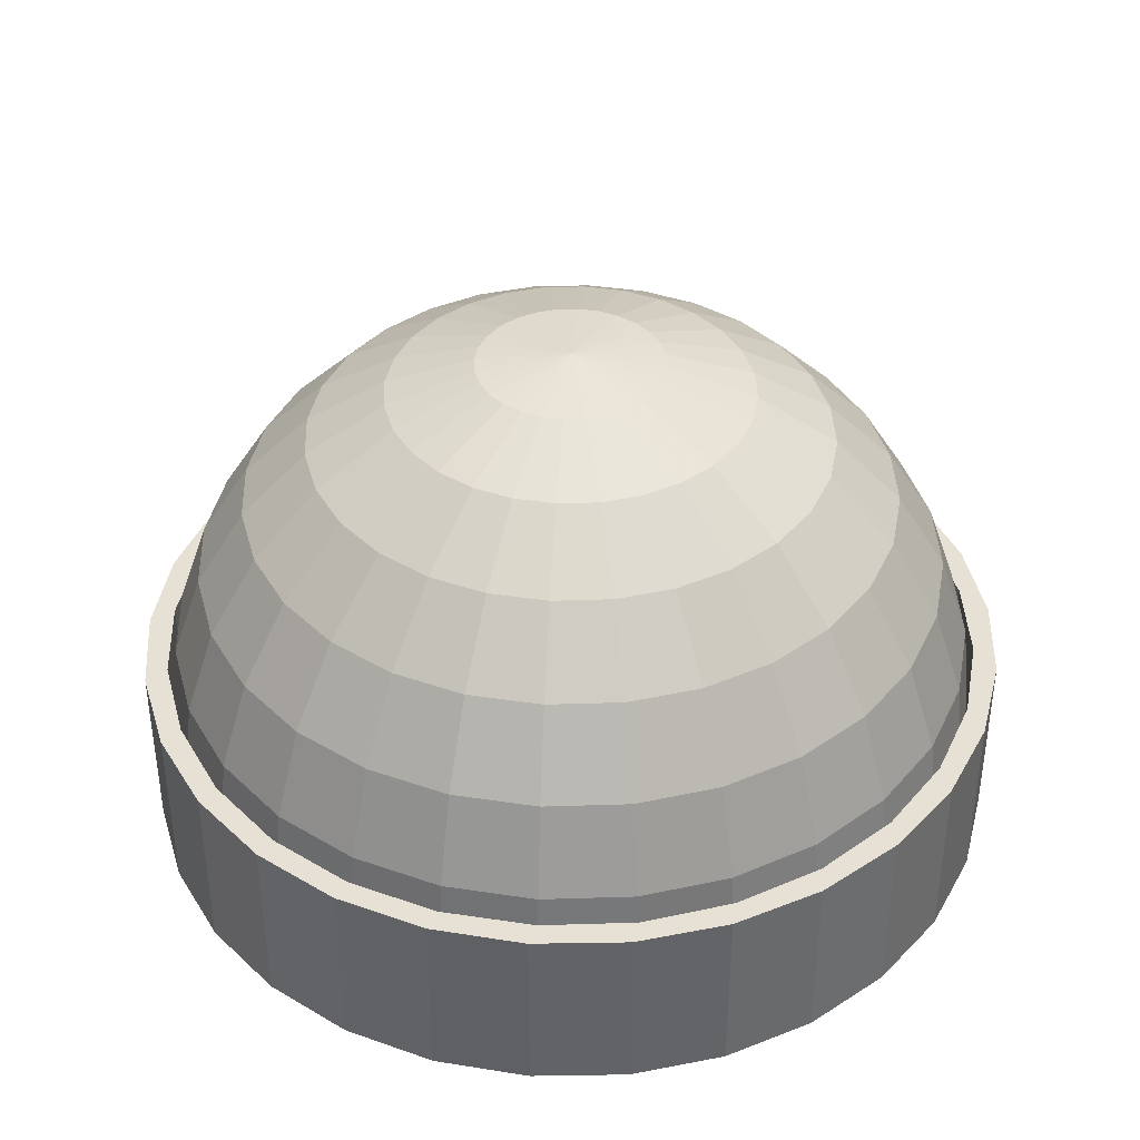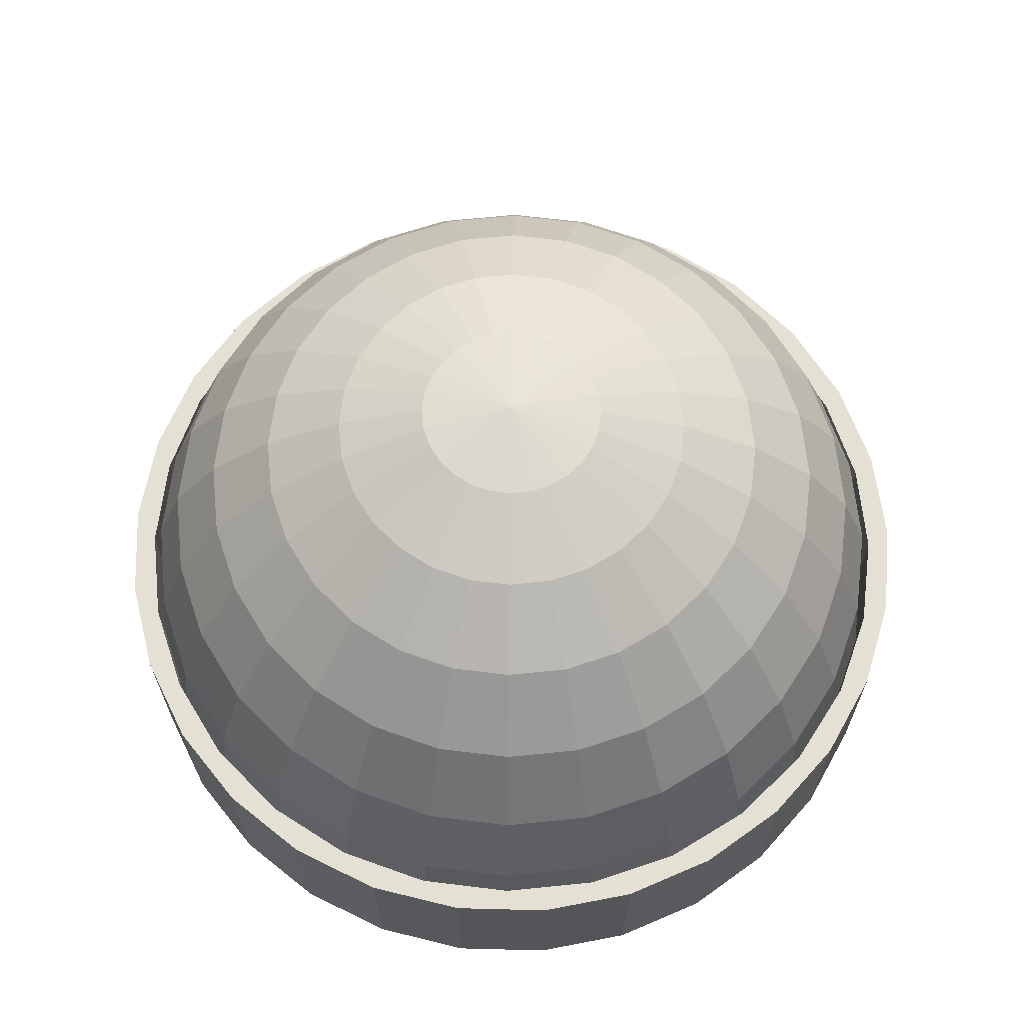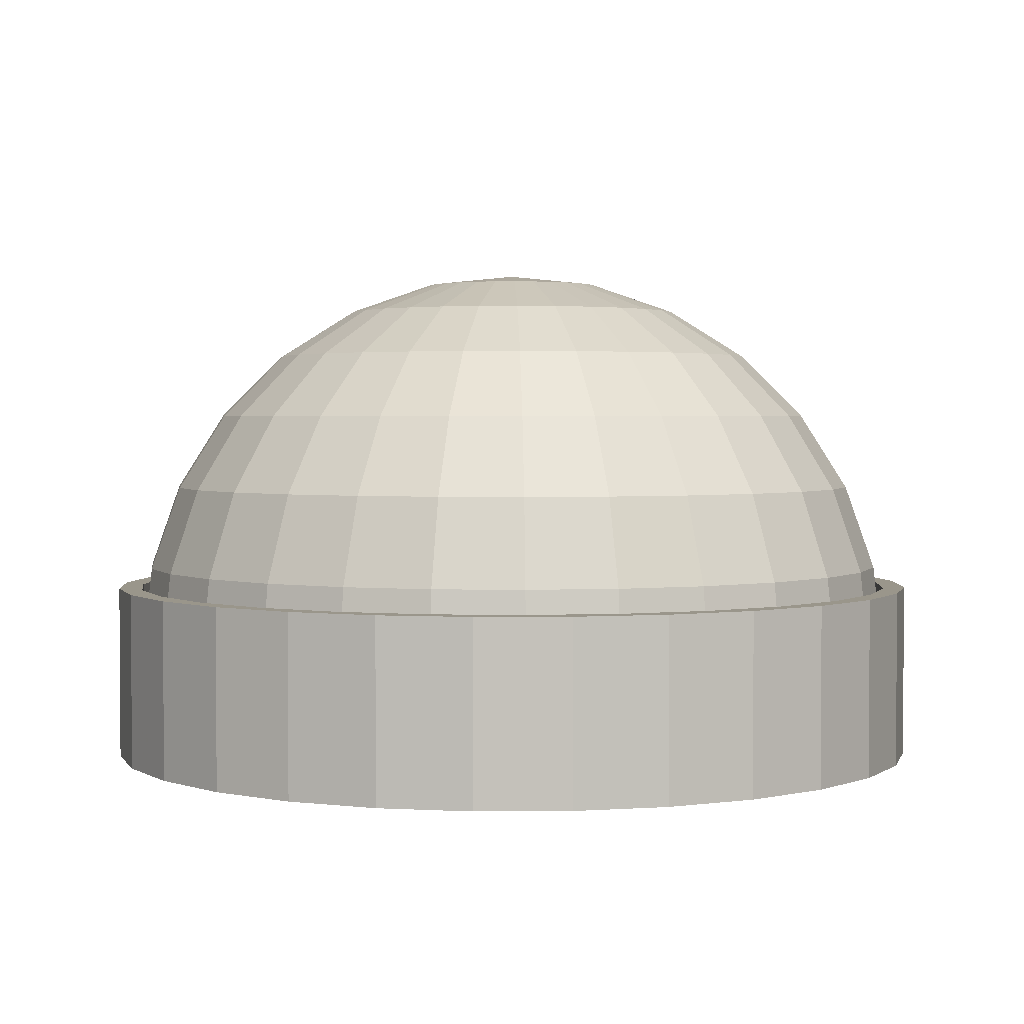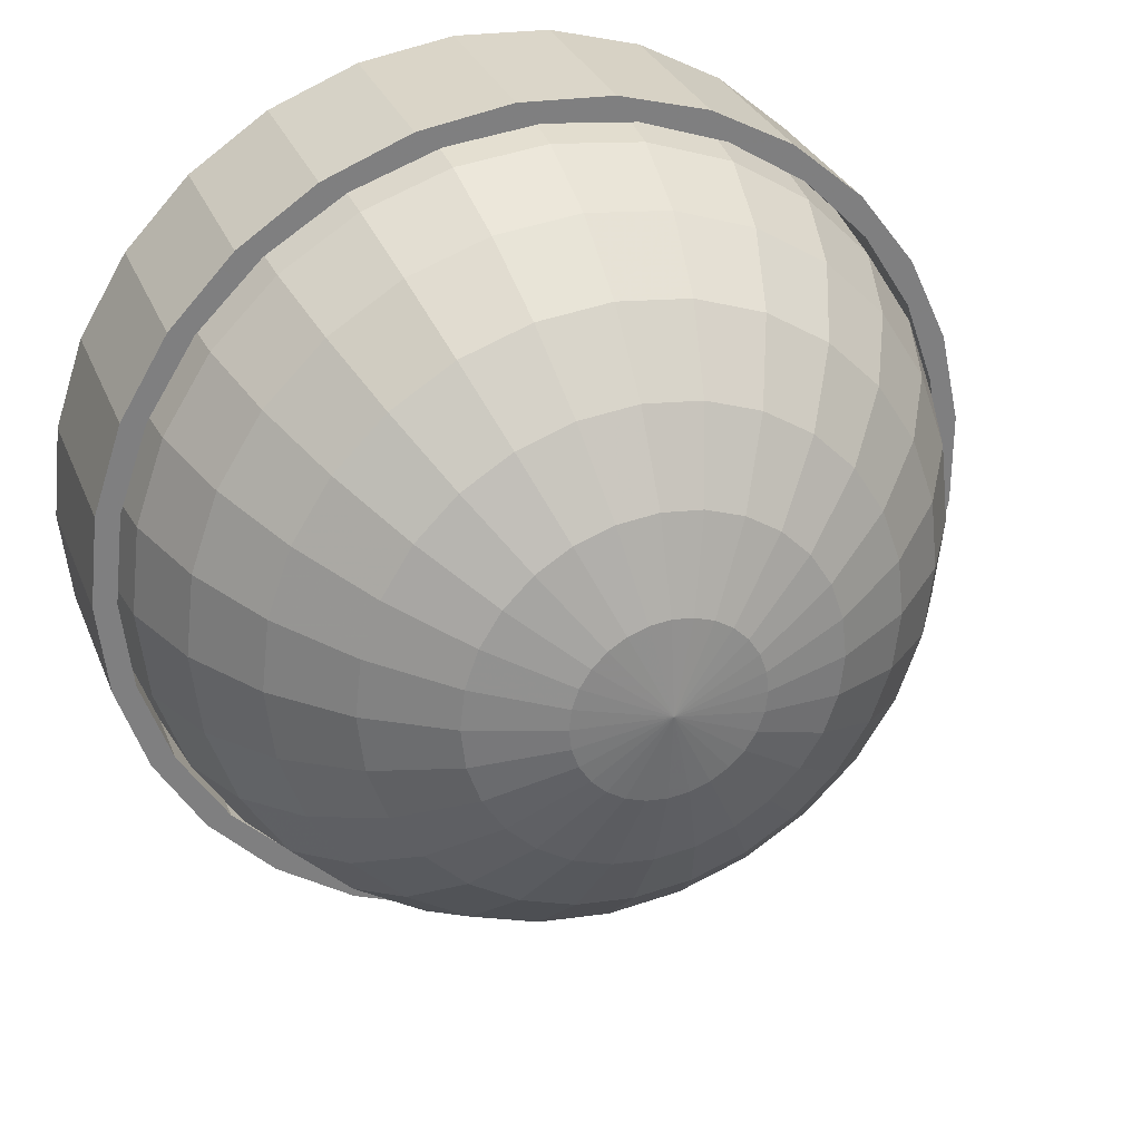
<metadata>
{"format":"obj","ext":"obj","renderer":"f3d","projection":"perspective","resolution":1024,"background":"white","views":[{"elev":39.3,"azim":119.9,"up":"+Y"},{"elev":65.8,"azim":-63.7,"up":"+Y"},{"elev":2.4,"azim":-79.0,"up":"+Y"},{"elev":30.4,"azim":160.6,"up":"+Z"}]}
</metadata>
<code>
g MeshBody3
v 130.9 20 66.59
v 130.7 20 68.63
v 130 20 70.58
v 129 20 72.34
v 127.5 20 73.83
v 125.8 20 74.98
v 123.9 20 75.74
v 121.9 20 76.08
v 119.9 20 75.96
v 117.9 20 75.42
v 116.1 20 74.45
v 114.5 20 73.12
v 113.3 20 71.49
v 112.4 20 69.62
v 112 20 67.62
v 112 20 65.56
v 112.4 20 63.56
v 113.3 20 61.69
v 114.5 20 60.06
v 116.1 20 58.73
v 117.9 20 57.76
v 119.9 20 57.22
v 121.9 20 57.1
v 123.9 20 57.44
v 125.8 20 58.2
v 127.5 20 59.35
v 129 20 60.84
v 130 20 62.6
v 130.7 20 64.55
v 121.4 24 75.59
v 123.4 24 75.36
v 125.3 24 74.7
v 127 24 73.63
v 128.4 24 72.2
v 129.5 24 70.5
v 130.2 24 68.59
v 130.4 24 66.59
v 130.2 24 64.59
v 129.5 24 62.69
v 128.4 24 60.98
v 127 24 59.55
v 125.3 24 58.48
v 123.4 24 57.82
v 121.4 24 57.59
v 119.4 24 57.82
v 117.5 24 58.48
v 115.8 24 59.55
v 114.4 24 60.98
v 113.3 24 62.69
v 112.6 24 64.59
v 112.4 24 66.59
v 112.6 24 68.59
v 113.3 24 70.5
v 114.4 24 72.2
v 115.8 24 73.63
v 117.5 24 74.7
v 119.4 24 75.36
v 121.4 22.5 75.59
v 119.4 22.5 75.36
v 117.5 22.5 74.7
v 115.8 22.5 73.63
v 114.4 22.5 72.2
v 113.3 22.5 70.5
v 112.6 22.5 68.59
v 112.4 22.5 66.59
v 112.6 22.5 64.59
v 113.3 22.5 62.69
v 114.4 22.5 60.98
v 115.8 22.5 59.55
v 117.5 22.5 58.48
v 119.4 22.5 57.82
v 121.4 22.5 57.59
v 123.4 22.5 57.82
v 125.3 22.5 58.48
v 127 22.5 59.55
v 128.4 22.5 60.98
v 129.5 22.5 62.69
v 130.2 22.5 64.59
v 130.4 22.5 66.59
v 130.2 22.5 68.59
v 129.5 22.5 70.5
v 128.4 22.5 72.2
v 127 22.5 73.63
v 125.3 22.5 74.7
v 123.4 22.5 75.36
v 130.9 24 66.59
v 130.7 24 64.55
v 130 24 62.6
v 129 24 60.84
v 127.5 24 59.35
v 125.8 24 58.2
v 123.9 24 57.44
v 121.9 24 57.1
v 119.9 24 57.22
v 117.9 24 57.76
v 116.1 24 58.73
v 114.5 24 60.06
v 113.3 24 61.69
v 112.4 24 63.56
v 112 24 65.56
v 112 24 67.62
v 112.4 24 69.62
v 113.3 24 71.49
v 114.5 24 73.12
v 116.1 24 74.45
v 117.9 24 75.42
v 119.9 24 75.96
v 121.9 24 76.08
v 123.9 24 75.74
v 125.8 24 74.98
v 127.5 24 73.83
v 129 24 72.34
v 130 24 70.58
v 130.7 24 68.63
v 121.4 31.5 66.59
v 121.4 24.5 75.36
v 121.4 26.4 74.7
v 121.4 28.11 73.63
v 121.4 29.54 72.2
v 121.4 30.61 70.5
v 121.4 31.27 68.59
v 123.3 24.5 75.14
v 123.2 26.4 74.5
v 123 28.11 73.45
v 122.6 29.54 72.06
v 122.3 30.61 70.4
v 121.8 31.27 68.54
v 125.2 24.5 74.5
v 124.9 26.4 73.9
v 124.4 28.11 72.93
v 123.8 29.54 71.65
v 123.1 30.61 70.11
v 122.3 31.27 68.39
v 126.9 24.5 73.45
v 126.5 26.4 72.93
v 125.8 28.11 72.09
v 124.9 29.54 70.98
v 123.8 30.61 69.64
v 122.6 31.27 68.16
v 128.3 24.5 72.06
v 127.7 26.4 71.65
v 126.9 28.11 70.98
v 125.8 29.54 70.09
v 124.4 30.61 69.02
v 123 31.27 67.84
v 129.3 24.5 70.4
v 128.7 26.4 70.11
v 127.7 28.11 69.64
v 126.5 29.54 69.02
v 124.9 30.61 68.28
v 123.2 31.27 67.46
v 129.9 24.5 68.54
v 129.3 26.4 68.39
v 128.3 28.11 68.16
v 126.9 29.54 67.84
v 125.2 30.61 67.46
v 123.3 31.27 67.04
v 130.2 24.5 66.59
v 129.5 26.4 66.59
v 128.4 28.11 66.59
v 127 29.54 66.59
v 125.3 30.61 66.59
v 123.4 31.27 66.59
v 129.9 24.5 64.64
v 129.3 26.4 64.79
v 128.3 28.11 65.02
v 126.9 29.54 65.34
v 125.2 30.61 65.72
v 123.3 31.27 66.14
v 129.3 24.5 62.78
v 128.7 26.4 63.07
v 127.7 28.11 63.54
v 126.5 29.54 64.16
v 124.9 30.61 64.9
v 123.2 31.27 65.72
v 128.3 24.5 61.12
v 127.7 26.4 61.53
v 126.9 28.11 62.2
v 125.8 29.54 63.09
v 124.4 30.61 64.16
v 123 31.27 65.34
v 126.9 24.5 59.73
v 126.5 26.4 60.25
v 125.8 28.11 61.09
v 124.9 29.54 62.2
v 123.8 30.61 63.54
v 122.6 31.27 65.02
v 125.2 24.5 58.68
v 124.9 26.4 59.28
v 124.4 28.11 60.25
v 123.8 29.54 61.53
v 123.1 30.61 63.07
v 122.3 31.27 64.79
v 123.3 24.5 58.04
v 123.2 26.4 58.68
v 123 28.11 59.73
v 122.6 29.54 61.12
v 122.3 30.61 62.78
v 121.8 31.27 64.64
v 121.4 24.5 57.82
v 121.4 26.4 58.48
v 121.4 28.11 59.55
v 121.4 29.54 60.98
v 121.4 30.61 62.69
v 121.4 31.27 64.59
v 119.4 24.5 58.04
v 119.6 26.4 58.68
v 119.8 28.11 59.73
v 120.1 29.54 61.12
v 120.5 30.61 62.78
v 120.9 31.27 64.64
v 117.6 24.5 58.68
v 117.9 26.4 59.28
v 118.3 28.11 60.25
v 119 29.54 61.53
v 119.7 30.61 63.07
v 120.5 31.27 64.79
v 115.9 24.5 59.73
v 116.3 26.4 60.25
v 117 28.11 61.09
v 117.9 29.54 62.2
v 119 30.61 63.54
v 120.1 31.27 65.02
v 114.5 24.5 61.12
v 115.1 26.4 61.53
v 115.9 28.11 62.2
v 117 29.54 63.09
v 118.3 30.61 64.16
v 119.8 31.27 65.34
v 113.5 24.5 62.78
v 114.1 26.4 63.07
v 115.1 28.11 63.54
v 116.3 29.54 64.16
v 117.9 30.61 64.9
v 119.6 31.27 65.72
v 112.8 24.5 64.64
v 113.5 26.4 64.79
v 114.5 28.11 65.02
v 115.9 29.54 65.34
v 117.6 30.61 65.72
v 119.4 31.27 66.14
v 112.6 24.5 66.59
v 113.3 26.4 66.59
v 114.4 28.11 66.59
v 115.8 29.54 66.59
v 117.5 30.61 66.59
v 119.4 31.27 66.59
v 112.8 24.5 68.54
v 113.5 26.4 68.39
v 114.5 28.11 68.16
v 115.9 29.54 67.84
v 117.6 30.61 67.46
v 119.4 31.27 67.04
v 113.5 24.5 70.4
v 114.1 26.4 70.11
v 115.1 28.11 69.64
v 116.3 29.54 69.02
v 117.9 30.61 68.28
v 119.6 31.27 67.46
v 114.5 24.5 72.06
v 115.1 26.4 71.65
v 115.9 28.11 70.98
v 117 29.54 70.09
v 118.3 30.61 69.02
v 119.8 31.27 67.84
v 115.9 24.5 73.45
v 116.3 26.4 72.93
v 117 28.11 72.09
v 117.9 29.54 70.98
v 119 30.61 69.64
v 120.1 31.27 68.16
v 117.6 24.5 74.5
v 117.9 26.4 73.9
v 118.3 28.11 72.93
v 119 29.54 71.65
v 119.7 30.61 70.11
v 120.5 31.27 68.39
v 119.4 24.5 75.14
v 119.6 26.4 74.5
v 119.8 28.11 73.45
v 120.1 29.54 72.06
v 120.5 30.61 70.4
v 120.9 31.27 68.54
f 1 2 29
f 29 2 28
f 28 2 3
f 28 3 27
f 27 3 4
f 27 4 26
f 26 4 5
f 26 5 25
f 25 5 6
f 25 6 24
f 24 6 7
f 24 7 23
f 23 7 8
f 23 8 22
f 22 8 9
f 22 9 21
f 21 9 10
f 21 10 20
f 20 10 11
f 20 11 19
f 19 11 12
f 19 12 18
f 18 12 13
f 18 13 17
f 17 13 14
f 17 14 16
f 16 14 15
f 31 85 30
f 30 85 58
f 30 58 57
f 57 58 59
f 57 59 56
f 56 59 60
f 56 60 55
f 55 60 61
f 55 61 54
f 54 61 62
f 54 62 53
f 53 62 63
f 53 63 52
f 52 63 64
f 52 64 51
f 51 64 65
f 51 65 50
f 50 65 66
f 50 66 49
f 49 66 67
f 49 67 48
f 48 67 68
f 48 68 47
f 47 68 69
f 47 69 46
f 46 69 70
f 46 70 45
f 45 70 71
f 45 71 44
f 44 71 72
f 44 72 43
f 43 72 73
f 43 73 42
f 42 73 74
f 42 74 41
f 41 74 75
f 41 75 40
f 40 75 76
f 40 76 39
f 39 76 77
f 39 77 38
f 38 77 78
f 38 78 37
f 37 78 79
f 37 79 36
f 36 79 80
f 36 80 35
f 35 80 81
f 35 81 34
f 34 81 82
f 34 82 33
f 33 82 83
f 33 83 32
f 32 83 84
f 32 84 31
f 31 84 85
f 57 107 30
f 30 107 108
f 30 108 31
f 31 108 109
f 31 109 32
f 32 109 110
f 32 110 33
f 33 110 111
f 33 111 34
f 34 111 112
f 34 112 35
f 35 112 113
f 35 113 36
f 36 113 114
f 36 114 37
f 37 114 86
f 37 86 87
f 107 57 106
f 106 57 56
f 106 56 105
f 105 56 55
f 105 55 104
f 104 55 54
f 104 54 103
f 103 54 53
f 103 53 102
f 102 53 52
f 102 52 101
f 101 52 51
f 101 51 100
f 100 51 50
f 100 50 99
f 99 50 49
f 99 49 98
f 98 49 48
f 98 48 97
f 97 48 47
f 97 47 96
f 96 47 46
f 96 46 95
f 95 46 45
f 95 45 94
f 94 45 44
f 94 44 93
f 93 44 43
f 93 43 92
f 92 43 42
f 92 42 91
f 91 42 41
f 91 41 90
f 90 41 40
f 90 40 89
f 89 40 39
f 89 39 88
f 88 39 38
f 88 38 87
f 87 38 37
f 85 122 58
f 58 122 116
f 58 116 59
f 59 116 278
f 59 278 60
f 60 278 272
f 60 272 61
f 61 272 266
f 61 266 62
f 62 266 260
f 62 260 63
f 63 260 254
f 63 254 64
f 64 254 248
f 64 248 65
f 65 248 242
f 65 242 66
f 66 242 236
f 66 236 67
f 67 236 230
f 67 230 68
f 68 230 224
f 68 224 69
f 69 224 218
f 69 218 70
f 70 218 212
f 70 212 71
f 71 212 206
f 71 206 72
f 72 206 200
f 72 200 73
f 73 200 194
f 73 194 74
f 74 194 188
f 74 188 75
f 75 188 182
f 75 182 76
f 76 182 176
f 76 176 77
f 77 176 170
f 77 170 78
f 78 170 164
f 78 164 79
f 79 164 158
f 79 158 80
f 80 158 152
f 80 152 81
f 81 152 146
f 81 146 82
f 82 146 140
f 82 140 83
f 83 140 134
f 83 134 84
f 84 134 128
f 84 128 85
f 85 128 122
f 121 115 283
f 115 229 235
f 115 175 181
f 283 115 277
f 115 271 277
f 115 265 271
f 115 259 265
f 115 253 259
f 115 247 253
f 115 241 247
f 115 235 241
f 115 223 229
f 115 217 223
f 115 211 217
f 115 205 211
f 115 199 205
f 115 193 199
f 115 187 193
f 115 181 187
f 115 169 175
f 115 163 169
f 115 157 163
f 115 151 157
f 115 145 151
f 115 139 145
f 115 133 139
f 133 115 127
f 127 115 121
f 116 117 278
f 278 117 279
f 278 279 272
f 272 279 273
f 272 273 266
f 266 273 267
f 266 267 260
f 260 267 261
f 260 261 254
f 254 261 255
f 254 255 248
f 248 255 249
f 248 249 242
f 242 249 243
f 242 243 236
f 236 243 237
f 236 237 230
f 230 237 231
f 230 231 224
f 224 231 225
f 224 225 218
f 218 225 219
f 218 219 212
f 212 219 213
f 212 213 206
f 206 213 207
f 206 207 200
f 200 207 201
f 200 201 194
f 194 201 195
f 194 195 188
f 188 195 189
f 188 189 182
f 182 189 183
f 182 183 176
f 176 183 177
f 176 177 170
f 170 177 171
f 170 171 164
f 164 171 165
f 164 165 158
f 158 165 159
f 158 159 152
f 152 159 153
f 152 153 146
f 146 153 147
f 146 147 140
f 140 147 141
f 140 141 134
f 134 141 135
f 134 135 128
f 128 135 129
f 128 129 122
f 122 129 123
f 122 123 116
f 116 123 117
f 117 118 279
f 279 118 280
f 279 280 273
f 273 280 274
f 274 268 267
f 267 273 274
f 268 262 261
f 261 267 268
f 262 256 255
f 255 261 262
f 256 250 249
f 249 255 256
f 250 244 243
f 243 249 250
f 244 238 237
f 237 243 244
f 238 232 231
f 231 237 238
f 232 226 225
f 225 231 232
f 226 220 219
f 219 225 226
f 220 214 213
f 213 219 220
f 214 208 207
f 207 213 214
f 208 202 201
f 201 207 208
f 202 196 195
f 195 201 202
f 196 190 189
f 189 195 196
f 190 184 183
f 183 189 190
f 184 178 177
f 177 183 184
f 178 172 171
f 171 177 178
f 172 166 165
f 165 171 172
f 166 160 159
f 159 165 166
f 160 154 153
f 153 159 160
f 154 148 147
f 147 153 154
f 148 142 141
f 141 147 148
f 142 136 135
f 135 141 142
f 136 130 129
f 129 135 136
f 129 130 123
f 123 130 124
f 123 124 117
f 117 124 118
f 118 119 280
f 280 119 281
f 280 281 274
f 274 281 275
f 275 269 268
f 268 274 275
f 269 263 262
f 262 268 269
f 263 257 256
f 256 262 263
f 257 251 250
f 250 256 257
f 251 245 244
f 244 250 251
f 245 239 238
f 238 244 245
f 239 233 232
f 232 238 239
f 233 227 226
f 226 232 233
f 227 221 220
f 220 226 227
f 221 215 214
f 214 220 221
f 215 209 208
f 208 214 215
f 209 203 202
f 202 208 209
f 203 197 196
f 196 202 203
f 197 191 190
f 190 196 197
f 191 185 184
f 184 190 191
f 185 179 178
f 178 184 185
f 179 173 172
f 172 178 179
f 173 167 166
f 166 172 173
f 167 161 160
f 160 166 167
f 161 155 154
f 154 160 161
f 155 149 148
f 148 154 155
f 149 143 142
f 142 148 149
f 143 137 136
f 136 142 143
f 137 131 130
f 130 136 137
f 130 131 124
f 124 131 125
f 124 125 118
f 118 125 119
f 119 120 281
f 281 120 282
f 281 282 275
f 275 282 276
f 276 270 269
f 269 275 276
f 270 264 263
f 263 269 270
f 264 258 257
f 257 263 264
f 258 252 251
f 251 257 258
f 252 246 245
f 245 251 252
f 246 240 239
f 239 245 246
f 240 234 233
f 233 239 240
f 234 228 227
f 227 233 234
f 228 222 221
f 221 227 228
f 222 216 215
f 215 221 222
f 216 210 209
f 209 215 216
f 210 204 203
f 203 209 210
f 204 198 197
f 197 203 204
f 198 192 191
f 191 197 198
f 192 186 185
f 185 191 192
f 186 180 179
f 179 185 186
f 180 174 173
f 173 179 180
f 174 168 167
f 167 173 174
f 168 162 161
f 161 167 168
f 162 156 155
f 155 161 162
f 156 150 149
f 149 155 156
f 150 144 143
f 143 149 150
f 144 138 137
f 137 143 144
f 138 132 131
f 131 137 138
f 131 132 125
f 125 132 126
f 125 126 119
f 119 126 120
f 120 121 282
f 282 121 283
f 282 283 276
f 276 283 277
f 277 271 270
f 270 276 277
f 271 265 264
f 264 270 271
f 265 259 258
f 258 264 265
f 259 253 252
f 252 258 259
f 253 247 246
f 246 252 253
f 247 241 240
f 240 246 247
f 241 235 234
f 234 240 241
f 235 229 228
f 228 234 235
f 229 223 222
f 222 228 229
f 223 217 216
f 216 222 223
f 217 211 210
f 210 216 217
f 211 205 204
f 204 210 211
f 205 199 198
f 198 204 205
f 199 193 192
f 192 198 199
f 193 187 186
f 186 192 193
f 187 181 180
f 180 186 187
f 181 175 174
f 174 180 181
f 175 169 168
f 168 174 175
f 169 163 162
f 162 168 169
f 163 157 156
f 156 162 163
f 157 151 150
f 150 156 157
f 151 145 144
f 144 150 151
f 145 139 138
f 138 144 145
f 139 133 132
f 132 138 139
f 132 133 126
f 126 133 127
f 126 127 120
f 120 127 121
f 29 87 1
f 1 87 86
f 1 86 2
f 2 86 114
f 2 114 3
f 3 114 113
f 3 113 4
f 4 113 112
f 4 112 5
f 5 112 111
f 5 111 6
f 6 111 110
f 6 110 7
f 7 110 109
f 7 109 8
f 8 109 108
f 8 108 9
f 9 108 107
f 9 107 10
f 10 107 106
f 10 106 11
f 11 106 105
f 11 105 12
f 12 105 104
f 12 104 13
f 13 104 103
f 13 103 14
f 14 103 102
f 14 102 15
f 15 102 101
f 15 101 16
f 16 101 100
f 16 100 17
f 17 100 99
f 17 99 18
f 18 99 98
f 18 98 19
f 19 98 97
f 19 97 20
f 20 97 96
f 20 96 21
f 21 96 95
f 21 95 22
f 22 95 94
f 22 94 23
f 23 94 93
f 23 93 24
f 24 93 92
f 24 92 25
f 25 92 91
f 25 91 26
f 26 91 90
f 26 90 27
f 27 90 89
f 27 89 28
f 28 89 88
f 28 88 29
f 29 88 87

</code>
